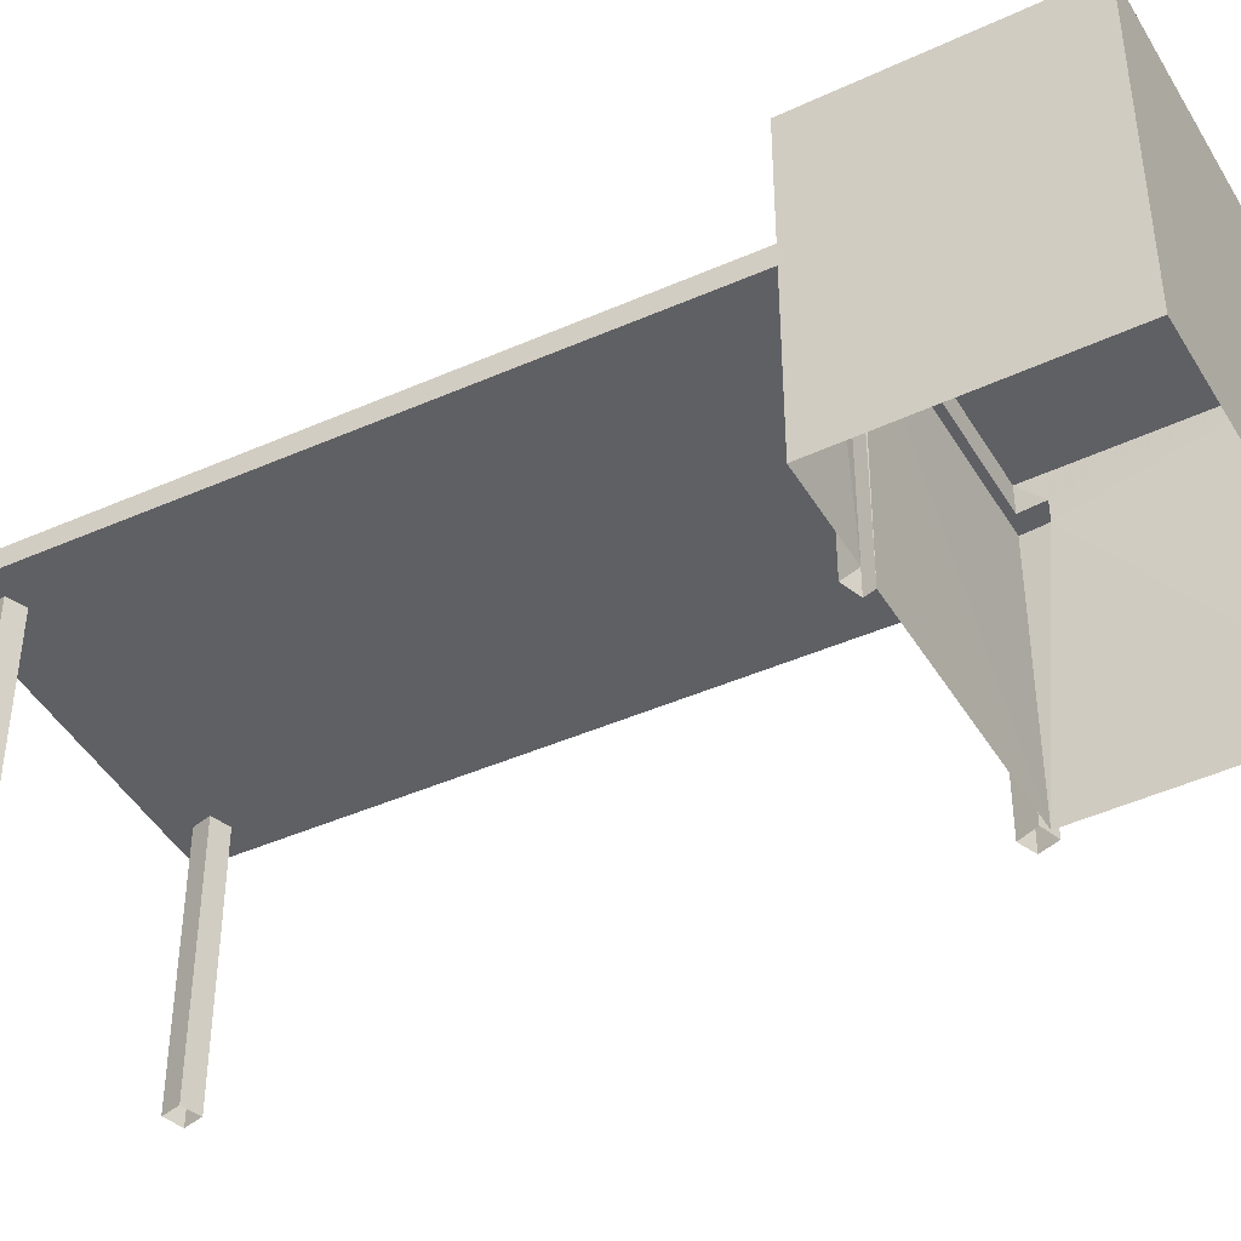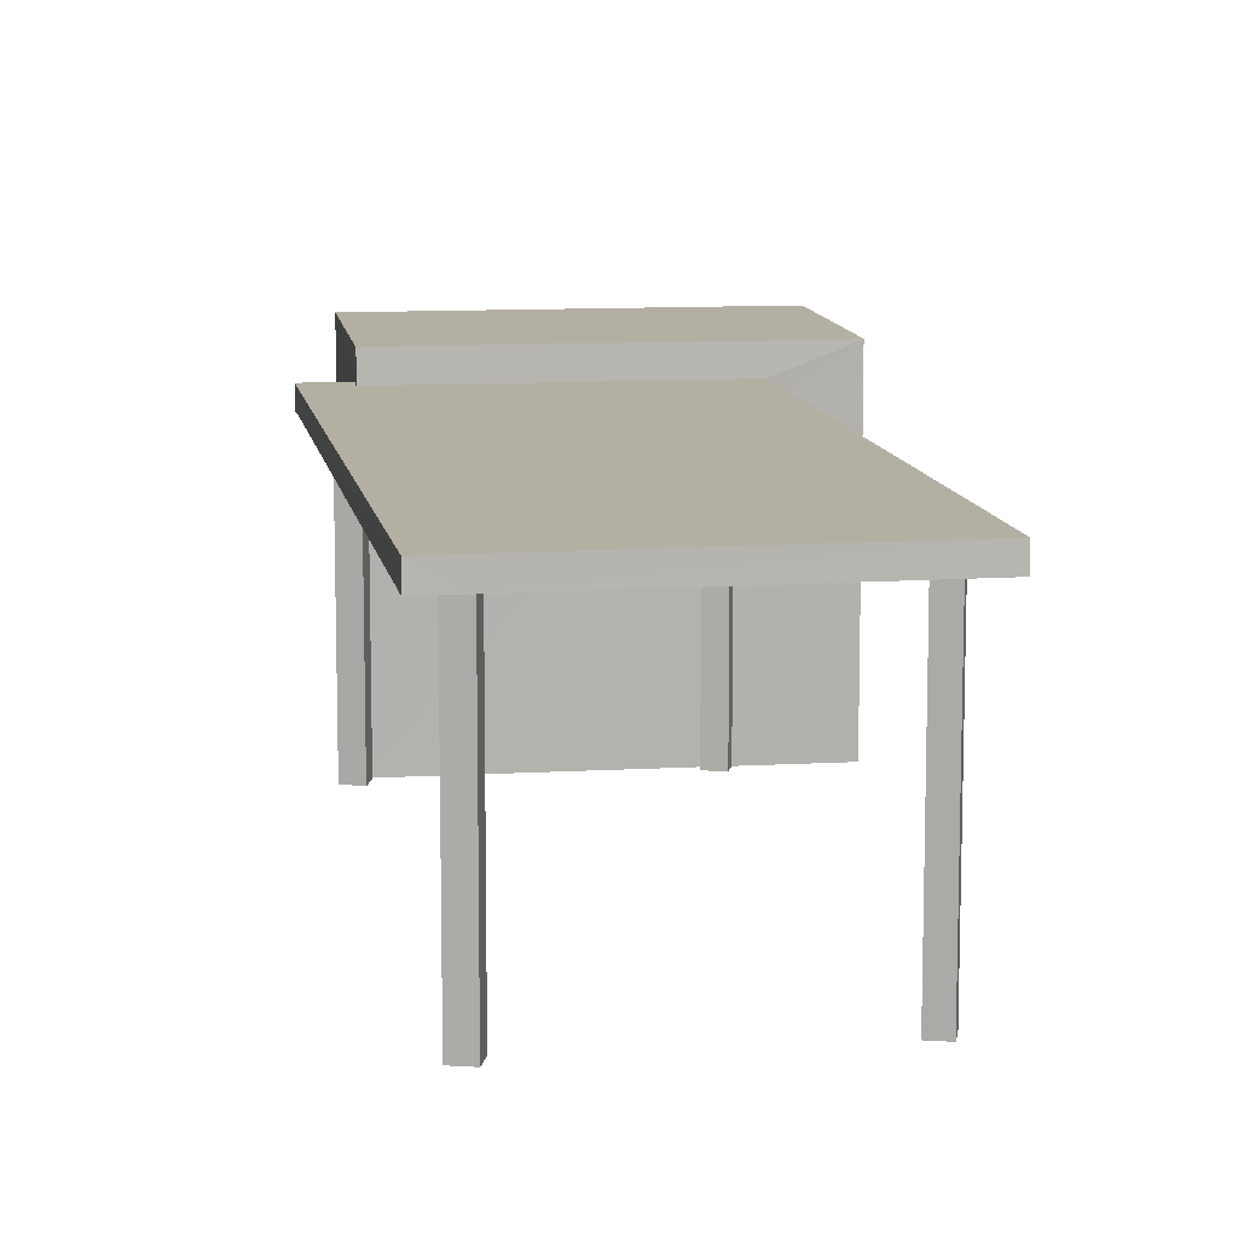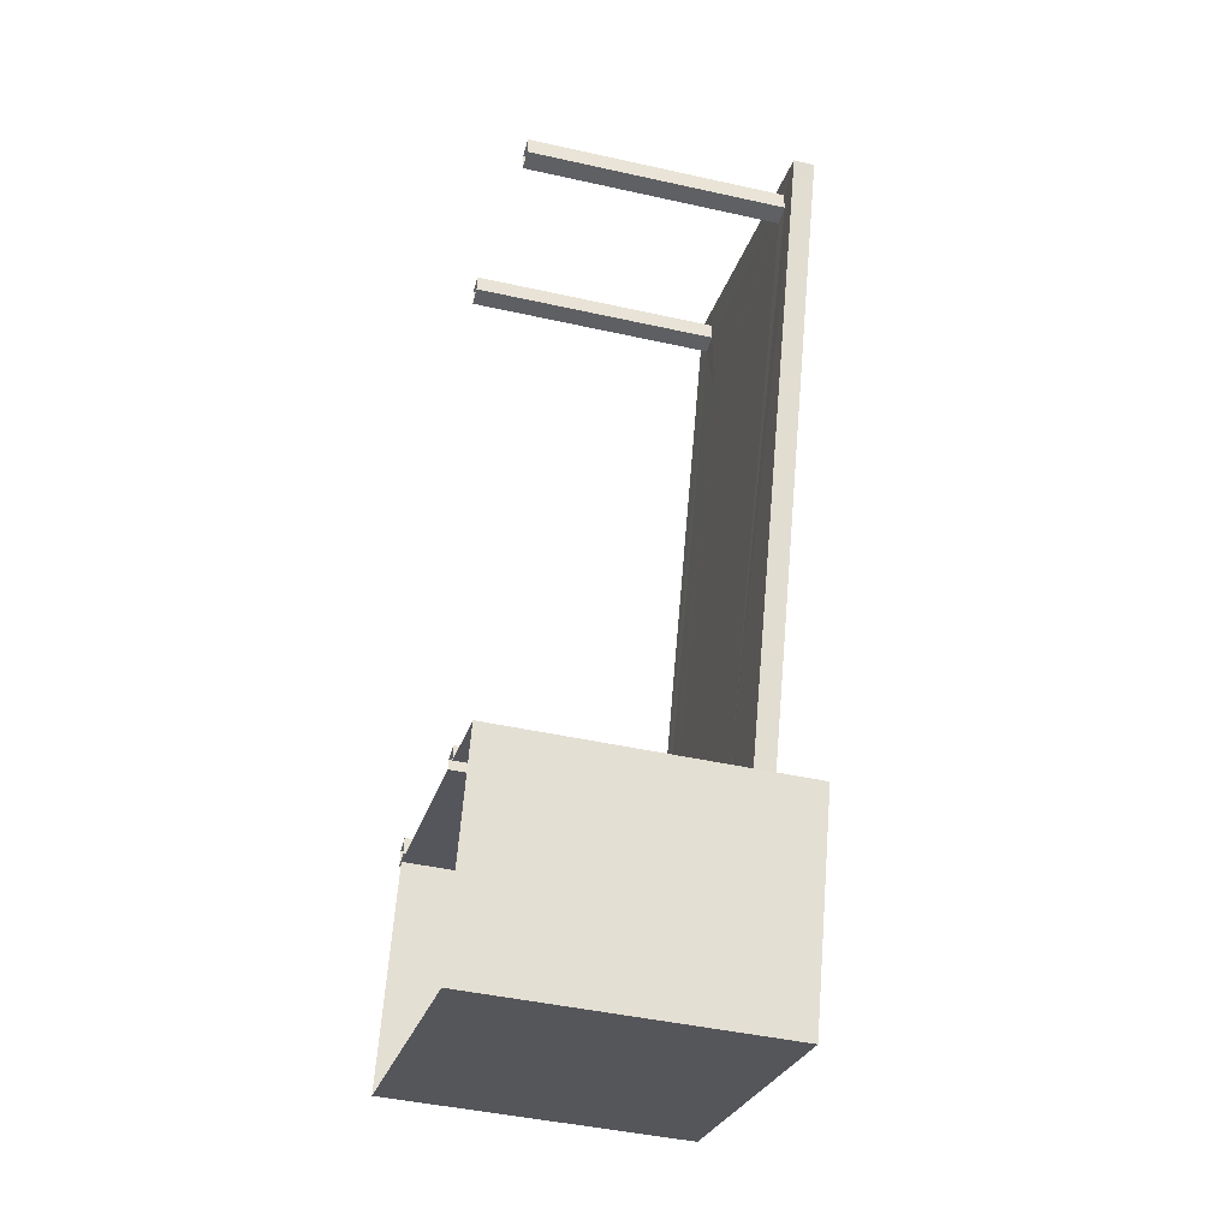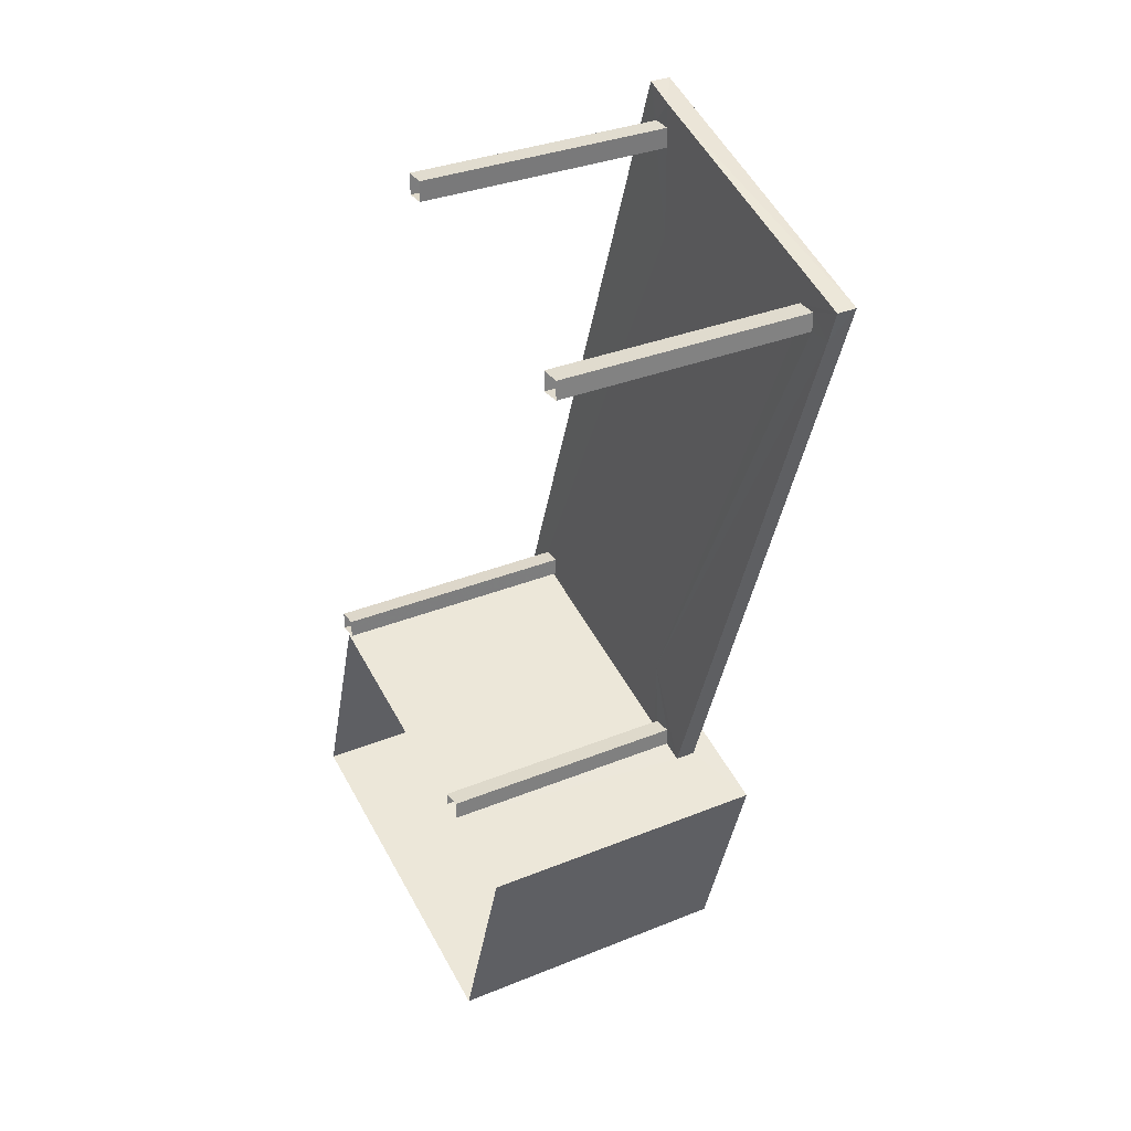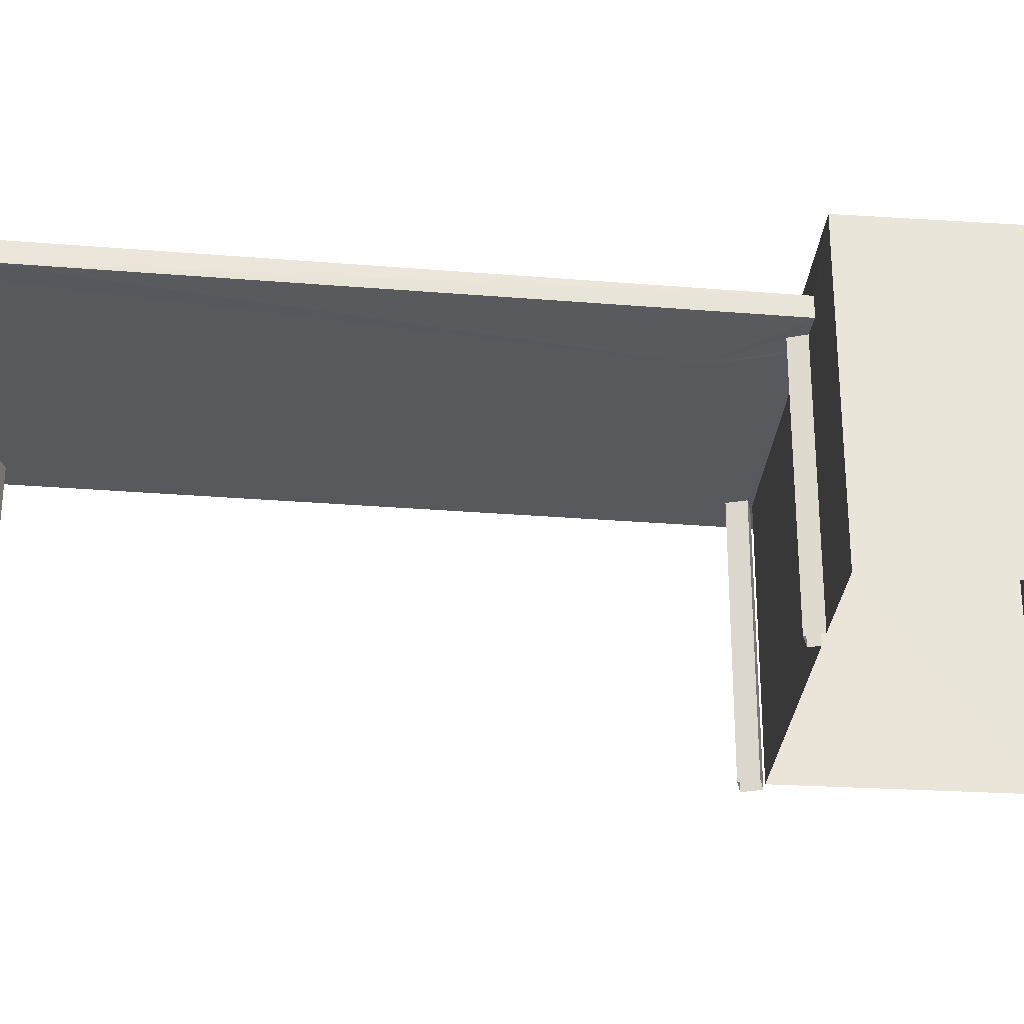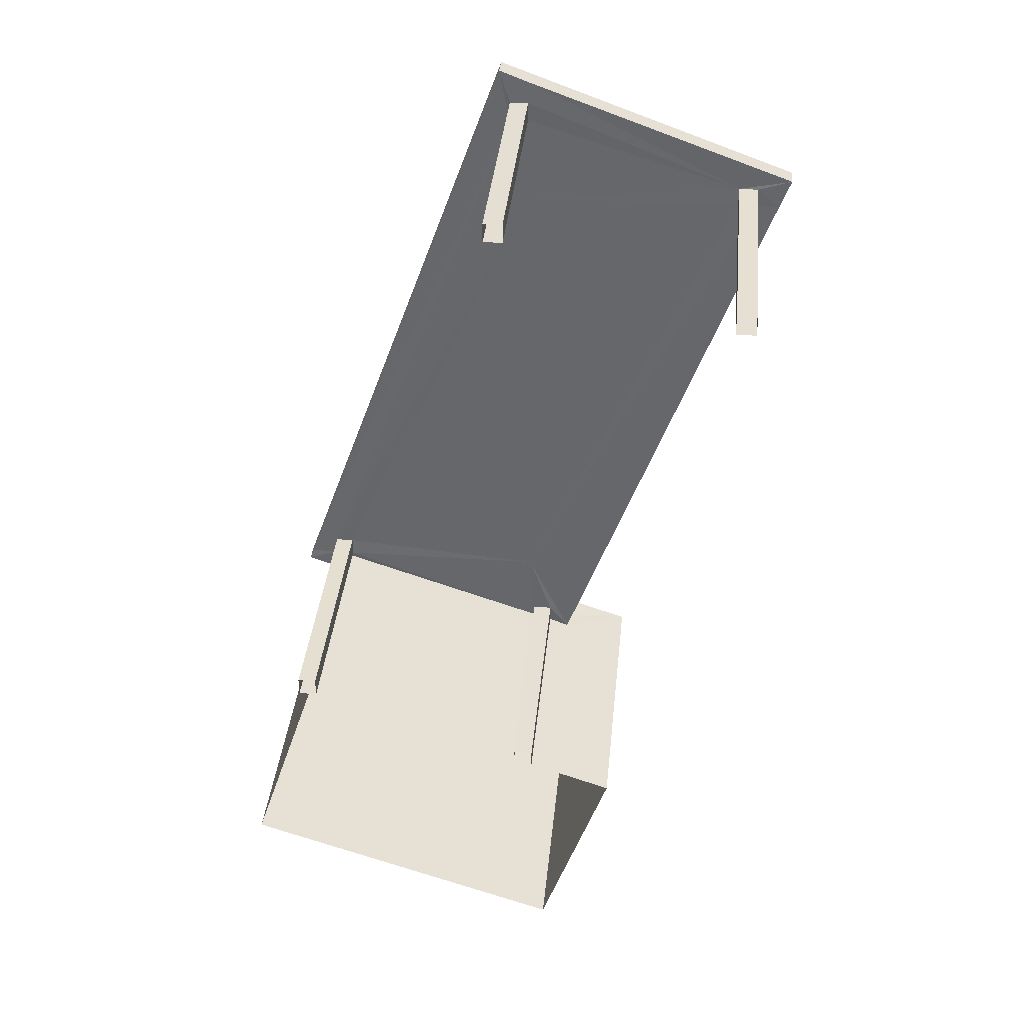
<metadata>
{"format":"obj","ext":"obj","renderer":"f3d","projection":"perspective","resolution":1024,"background":"white","views":[{"elev":-43.7,"azim":-42.6,"up":"+Z"},{"elev":11.1,"azim":-169.7,"up":"+Z"},{"elev":-44.0,"azim":-104.7,"up":"+Y"},{"elev":32.2,"azim":-119.8,"up":"+Y"},{"elev":-29.7,"azim":-77.1,"up":"+Z"},{"elev":37.1,"azim":-174.2,"up":"+Y"}]}
</metadata>
<code>
v -8.813e+04 -1.005e+05 2.755
v -8.813e+04 -1.005e+05 2.755
v -8.813e+04 -1.005e+05 2.755
v -8.813e+04 -1.005e+05 2.755
v -8.813e+04 -1.005e+05 2.755
v -8.813e+04 -1.005e+05 2.755
v -8.813e+04 -1.005e+05 2.755
v -8.813e+04 -1.005e+05 2.755
v -8.813e+04 -1.005e+05 2.754
v -8.813e+04 -1.005e+05 2.754
v -8.813e+04 -1.005e+05 2.754
v -8.813e+04 -1.005e+05 2.754
v -8.813e+04 -1.005e+05 2.755
v -8.813e+04 -1.005e+05 2.755
v -8.813e+04 -1.005e+05 2.755
v -8.813e+04 -1.005e+05 2.755
v -8.814e+04 -1.005e+05 2.754
v -8.814e+04 -1.005e+05 2.754
v -8.814e+04 -1.005e+05 2.754
v -8.814e+04 -1.005e+05 2.754
v -8.813e+04 -1.005e+05 4.618
v -8.813e+04 -1.005e+05 4.618
v -8.813e+04 -1.005e+05 4.618
v -8.813e+04 -1.005e+05 4.618
v -8.813e+04 -1.005e+05 4.618
v -8.813e+04 -1.005e+05 4.618
v -8.813e+04 -1.005e+05 4.618
v -8.813e+04 -1.005e+05 4.618
v -8.813e+04 -1.005e+05 4.618
v -8.813e+04 -1.005e+05 4.618
v -8.813e+04 -1.005e+05 4.617
v -8.813e+04 -1.005e+05 4.617
v -8.813e+04 -1.005e+05 4.617
v -8.813e+04 -1.005e+05 4.617
v -8.813e+04 -1.005e+05 4.617
v -8.813e+04 -1.005e+05 4.618
v -8.813e+04 -1.005e+05 4.617
v -8.813e+04 -1.005e+05 4.618
v -8.814e+04 -1.005e+05 4.617
v -8.814e+04 -1.005e+05 4.617
v -8.813e+04 -1.005e+05 4.618
v -8.813e+04 -1.005e+05 4.618
v -8.814e+04 -1.005e+05 4.617
v -8.813e+04 -1.005e+05 4.618
v -8.813e+04 -1.005e+05 4.618
v -8.814e+04 -1.005e+05 4.617
v -8.814e+04 -1.005e+05 4.617
v -8.814e+04 -1.005e+05 4.617
v -8.814e+04 -1.005e+05 4.767
v -8.813e+04 -1.005e+05 4.768
v -8.813e+04 -1.005e+05 4.767
v -8.813e+04 -1.005e+05 4.768
v -8.813e+04 -1.005e+05 4.768
v -8.813e+04 -1.005e+05 4.768
v -8.813e+04 -1.005e+05 4.964
v -8.813e+04 -1.005e+05 4.963
v -8.813e+04 -1.005e+05 4.964
v -8.813e+04 -1.005e+05 4.963
f 1 2 3
f 4 1 3
f 2 5 6
f 7 3 8
f 3 6 8
f 2 6 3
f 9 10 11
f 12 9 11
f 13 14 15
f 16 13 15
f 17 18 19
f 17 20 18
f 21 22 23
f 23 24 25
f 21 26 22
f 24 27 25
f 28 26 21
f 21 23 25
f 27 29 30
f 25 27 30
f 28 31 32
f 33 34 35
f 35 34 32
f 21 36 28
f 31 29 37
f 36 30 29
f 31 35 32
f 36 31 28
f 36 29 31
f 27 38 39
f 40 27 39
f 41 42 38
f 29 27 43
f 27 40 43
f 44 24 45
f 27 24 44
f 27 44 41
f 27 41 38
f 46 37 29
f 33 37 46
f 34 33 46
f 34 46 47
f 29 43 46
f 48 39 47
f 48 40 39
f 46 48 47
f 49 50 51
f 51 50 52
f 49 53 50
f 52 50 54
f 55 56 57
f 55 58 56
f 26 28 52
f 28 32 51
f 28 51 52
f 54 26 52
f 54 22 26
f 47 39 49
f 39 38 53
f 49 39 53
f 32 34 51
f 34 47 49
f 34 49 51
f 23 4 24
f 4 3 24
f 3 45 24
f 42 6 38
f 50 53 58
f 6 5 38
f 58 53 56
f 38 5 56
f 53 38 56
f 2 56 5
f 2 57 56
f 50 58 54
f 22 4 23
f 4 22 1
f 58 55 54
f 55 1 22
f 55 22 54
f 55 2 1
f 55 57 2
f 35 12 11
f 33 35 11
f 9 35 31
f 9 12 35
f 31 10 9
f 31 37 10
f 33 11 10
f 37 33 10
f 36 16 15
f 30 36 15
f 36 21 13
f 16 36 13
f 21 25 14
f 13 21 14
f 25 15 14
f 25 30 15
f 41 7 8
f 41 44 7
f 45 3 7
f 44 45 7
f 41 8 6
f 42 41 6
f 48 17 19
f 48 46 17
f 43 20 17
f 46 43 17
f 43 18 20
f 43 40 18
f 48 19 18
f 40 48 18

</code>
